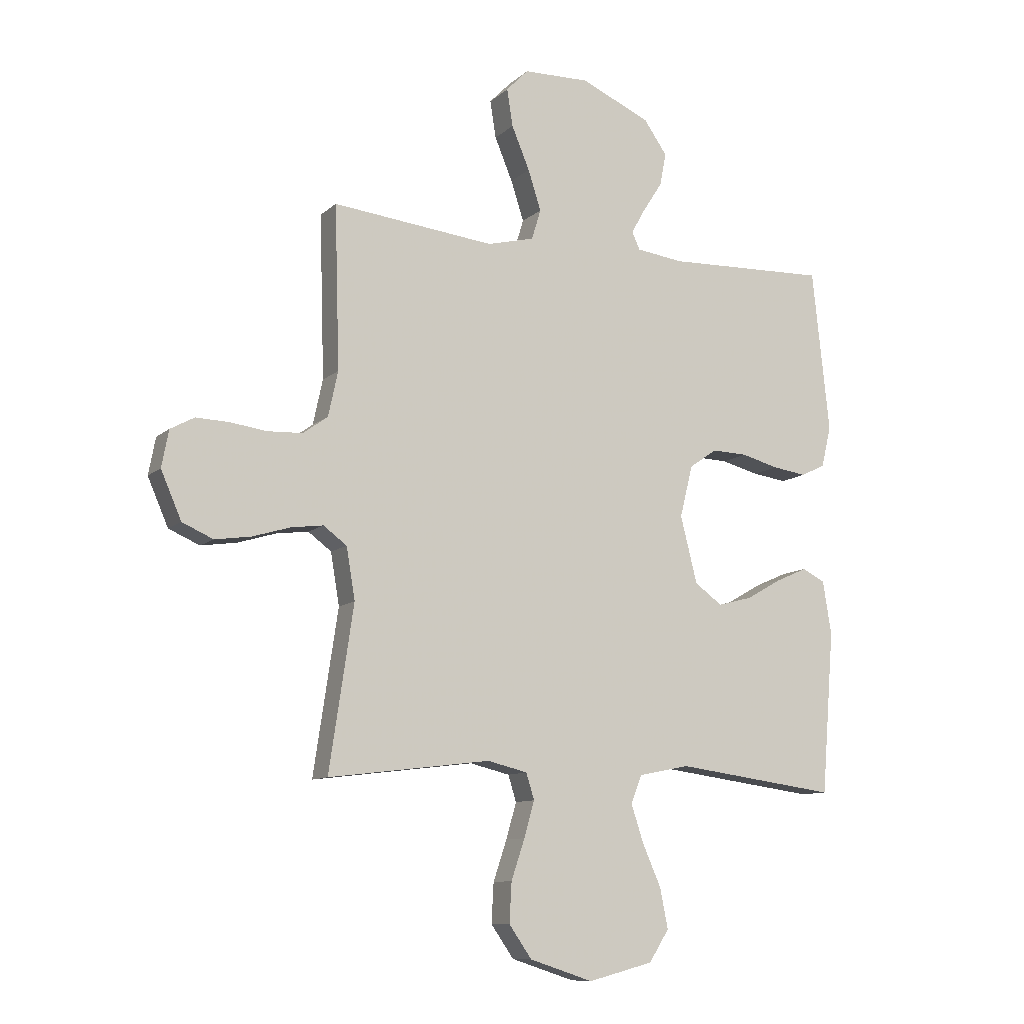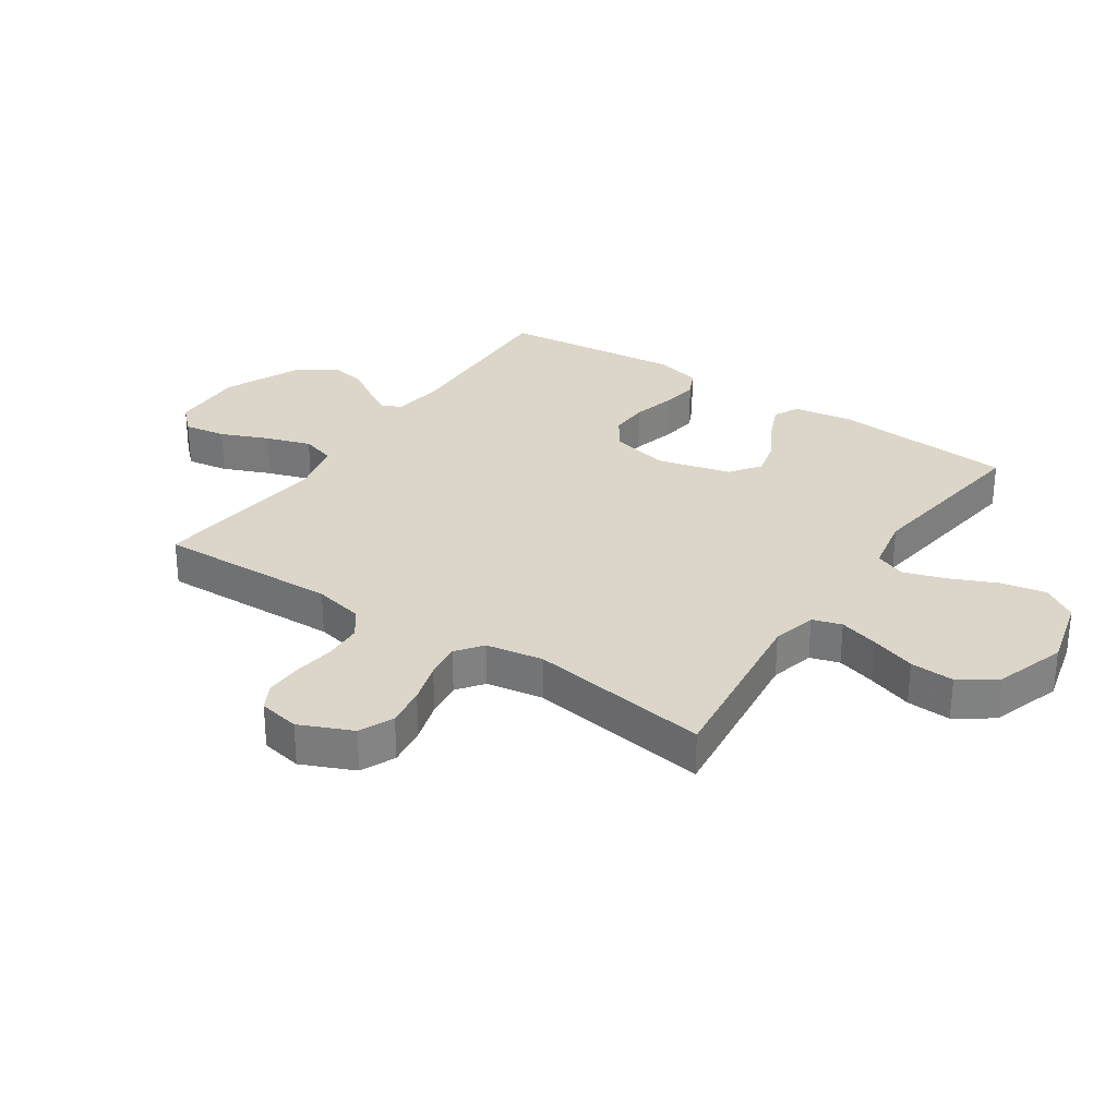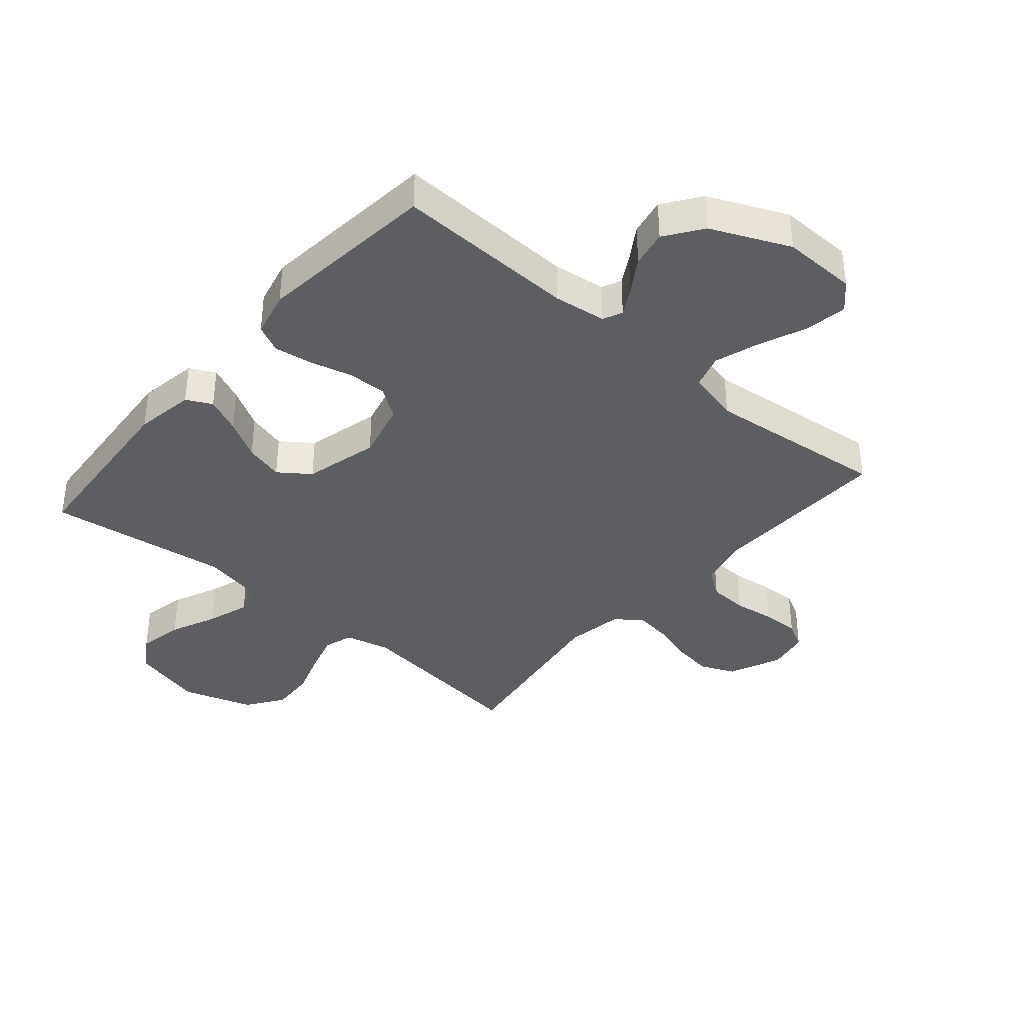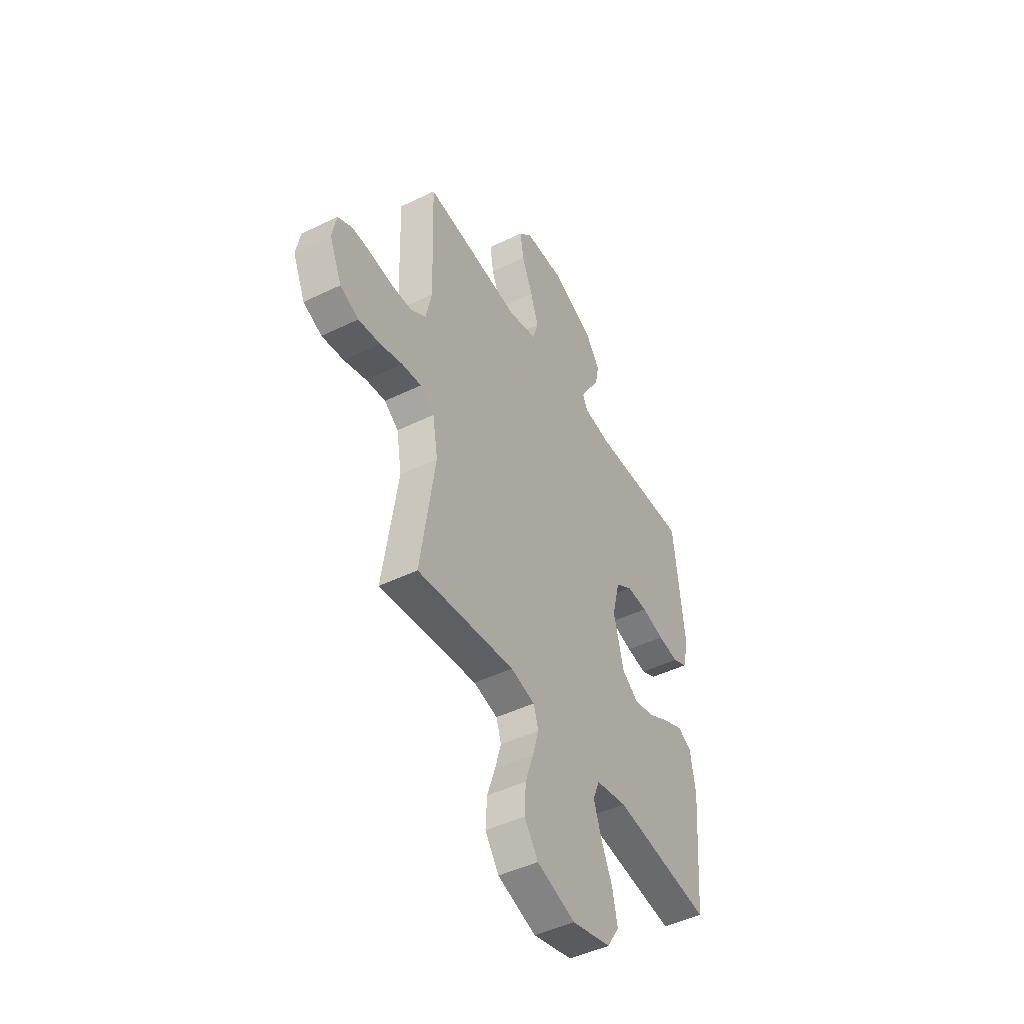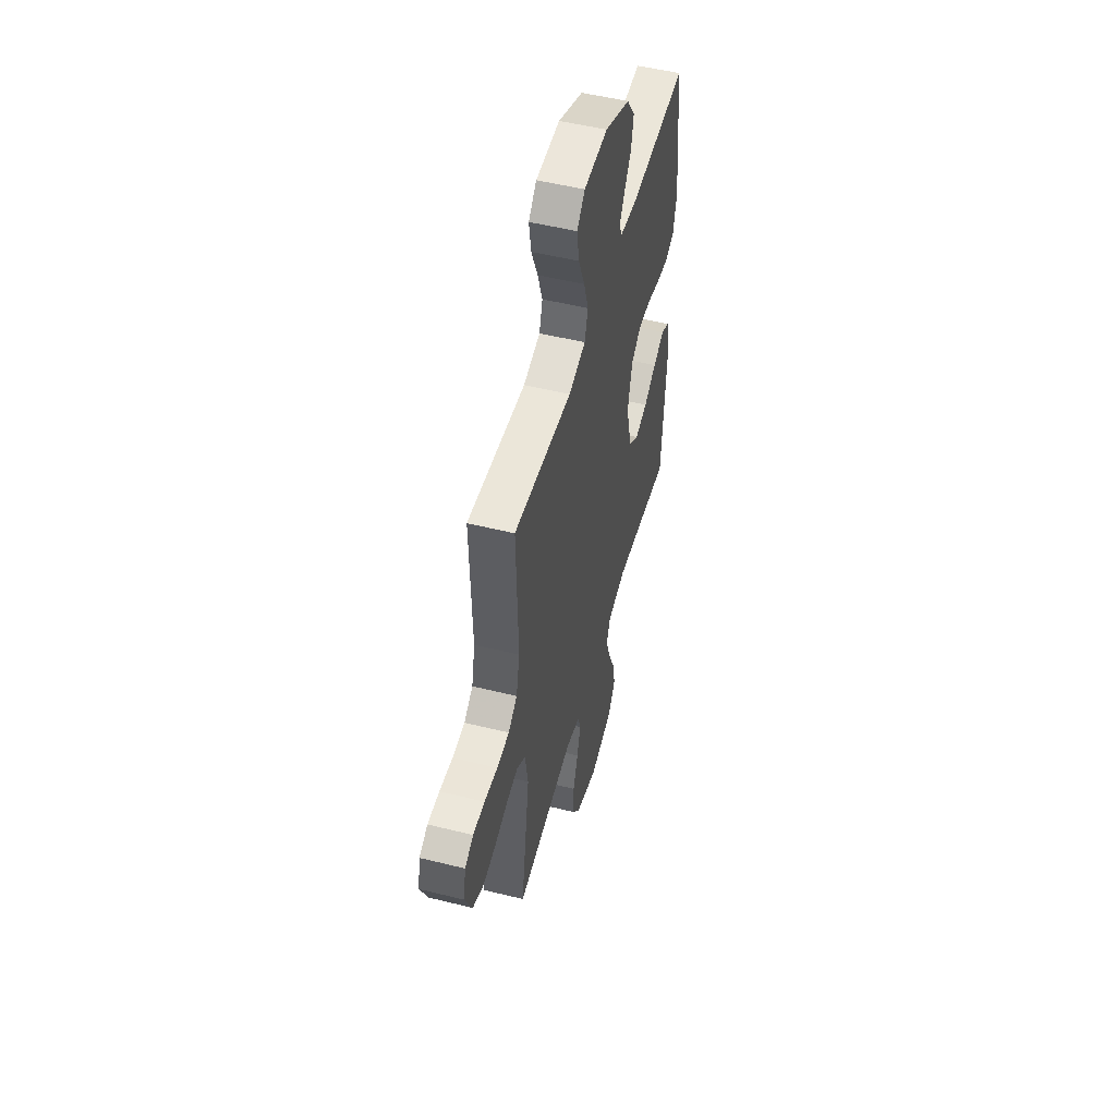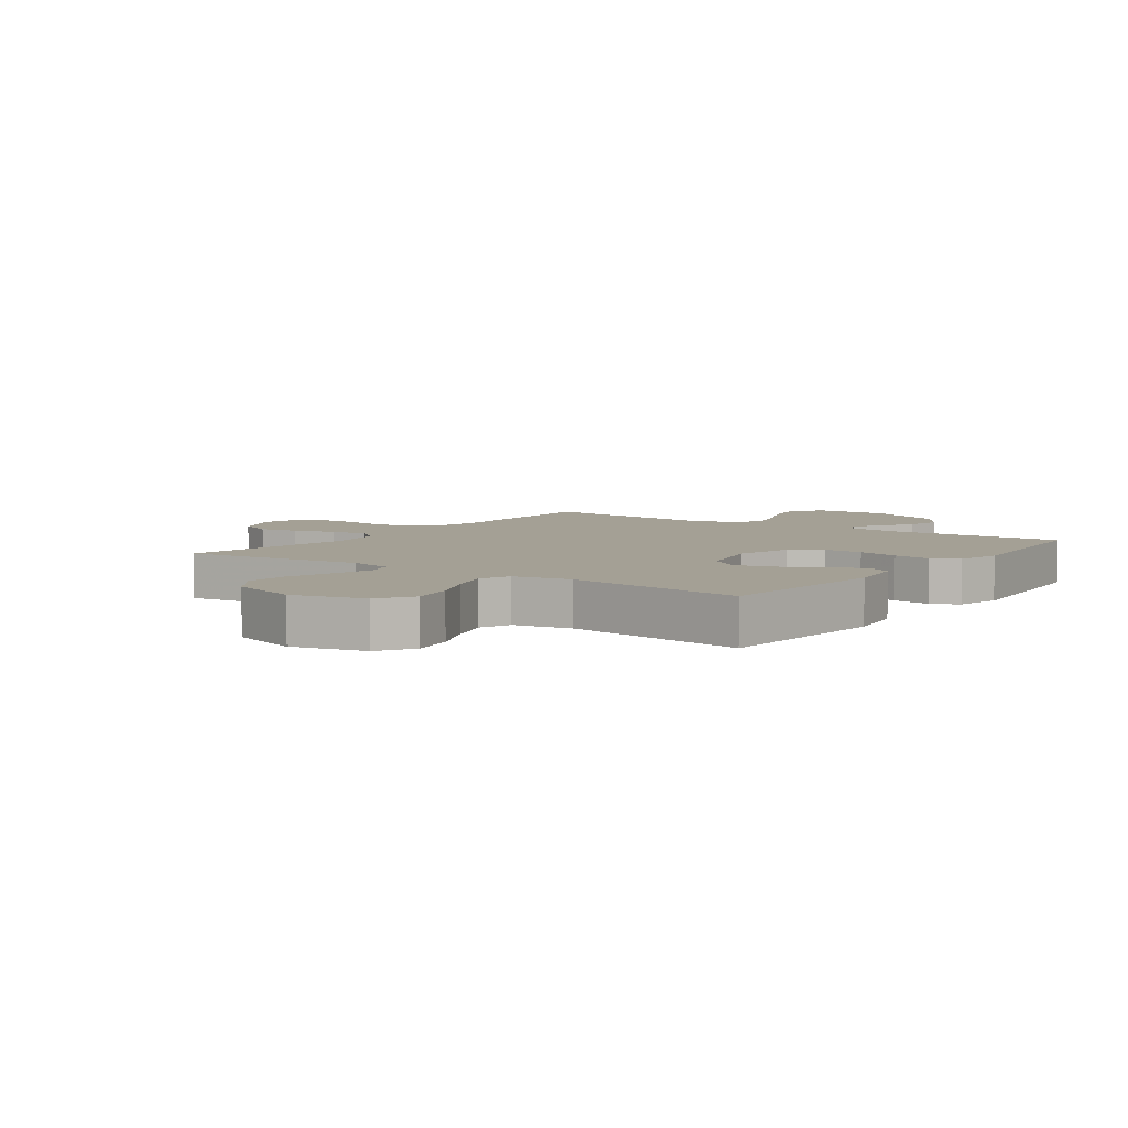
<metadata>
{"format":"obj","ext":"obj","renderer":"f3d","projection":"perspective","resolution":1024,"background":"white","views":[{"elev":-10.2,"azim":153.2,"up":"+Z"},{"elev":29.8,"azim":124.0,"up":"+Y"},{"elev":-37.6,"azim":-40.6,"up":"+Y"},{"elev":-46.7,"azim":119.0,"up":"+Z"},{"elev":51.8,"azim":105.0,"up":"+Z"},{"elev":5.8,"azim":-144.3,"up":"+Y"}]}
</metadata>
<code>
v -0.5 0.07 -0.5
v -0.524 0.07 -0.2
v -0.508 0.07 -0.101
v -0.466 0.07 -0.08
v -0.407 0.07 -0.106
v -0.342 0.07 -0.143
v -0.278 0.07 -0.16
v -0.227 0.07 -0.123
v -0.196 0.07 0
v -0.22 0.07 0.096
v -0.271 0.07 0.131
v -0.336 0.07 0.129
v -0.406 0.07 0.111
v -0.469 0.07 0.102
v -0.514 0.07 0.124
v -0.532 0.07 0.2
v -0.5 0.07 0.5
v -0.2 0.07 0.489
v -0.113 0.07 0.5
v -0.098 0.07 0.532
v -0.124 0.07 0.578
v -0.16 0.07 0.634
v -0.172 0.07 0.695
v -0.129 0.07 0.756
v 0 0.07 0.813
v 0.123 0.07 0.81
v 0.164 0.07 0.768
v 0.153 0.07 0.699
v 0.12 0.07 0.62
v 0.096 0.07 0.546
v 0.113 0.07 0.49
v 0.2 0.07 0.468
v 0.5 0.07 0.5
v 0.491 0.07 0.2
v 0.509 0.07 0.117
v 0.555 0.07 0.084
v 0.619 0.07 0.081
v 0.687 0.07 0.09
v 0.748 0.07 0.092
v 0.792 0.07 0.068
v 0.805 0.07 0
v 0.767 0.07 -0.087
v 0.71 0.07 -0.112
v 0.643 0.07 -0.102
v 0.574 0.07 -0.081
v 0.514 0.07 -0.073
v 0.471 0.07 -0.105
v 0.455 0.07 -0.2
v 0.5 0.07 -0.5
v 0.2 0.07 -0.463
v 0.126 0.07 -0.481
v 0.111 0.07 -0.529
v 0.13 0.07 -0.595
v 0.155 0.07 -0.669
v 0.159 0.07 -0.742
v 0.117 0.07 -0.802
v 0 0.07 -0.84
v -0.12 0.07 -0.809
v -0.157 0.07 -0.751
v -0.142 0.07 -0.677
v -0.108 0.07 -0.6
v -0.085 0.07 -0.53
v -0.105 0.07 -0.479
v -0.2 0.07 -0.46
v -0.5 0 -0.5
v -0.524 0 -0.2
v -0.508 0 -0.101
v -0.466 0 -0.08
v -0.407 0 -0.106
v -0.342 0 -0.143
v -0.278 0 -0.16
v -0.227 0 -0.123
v -0.196 0 0
v -0.22 0 0.096
v -0.271 0 0.131
v -0.336 0 0.129
v -0.406 0 0.111
v -0.469 0 0.102
v -0.514 0 0.124
v -0.532 0 0.2
v -0.5 0 0.5
v -0.2 0 0.489
v -0.113 0 0.5
v -0.098 0 0.532
v -0.124 0 0.578
v -0.16 0 0.634
v -0.172 0 0.695
v -0.129 0 0.756
v 0 0 0.813
v 0.123 0 0.81
v 0.164 0 0.768
v 0.153 0 0.699
v 0.12 0 0.62
v 0.096 0 0.546
v 0.113 0 0.49
v 0.2 0 0.468
v 0.5 0 0.5
v 0.491 0 0.2
v 0.509 0 0.117
v 0.555 0 0.084
v 0.619 0 0.081
v 0.687 0 0.09
v 0.748 0 0.092
v 0.792 0 0.068
v 0.805 0 0
v 0.767 0 -0.087
v 0.71 0 -0.112
v 0.643 0 -0.102
v 0.574 0 -0.081
v 0.514 0 -0.073
v 0.471 0 -0.105
v 0.455 0 -0.2
v 0.5 0 -0.5
v 0.2 0 -0.463
v 0.126 0 -0.481
v 0.111 0 -0.529
v 0.13 0 -0.595
v 0.155 0 -0.669
v 0.159 0 -0.742
v 0.117 0 -0.802
v 0 0 -0.84
v -0.12 0 -0.809
v -0.157 0 -0.751
v -0.142 0 -0.677
v -0.108 0 -0.6
v -0.085 0 -0.53
v -0.105 0 -0.479
v -0.2 0 -0.46
f 59 60 61
f 58 59 61
f 57 58 61
f 56 57 61
f 55 56 61
f 54 55 61
f 53 54 61
f 52 53 61 62
f 51 52 62 63
f 48 49 50
f 51 63 64
f 50 51 64
f 48 50 64
f 47 48 64
f 43 44 45
f 42 43 45
f 41 42 45
f 40 41 45
f 39 40 45
f 38 39 45
f 37 38 45
f 36 37 45 46
f 47 64 1
f 46 47 1
f 36 46 1
f 35 36 1
f 27 28 29
f 26 27 29
f 25 26 29
f 24 25 29
f 23 24 29
f 22 23 29
f 21 22 29
f 20 21 29 30
f 19 20 30 31
f 16 17 18
f 15 16 18
f 14 15 18
f 13 14 18
f 12 13 18
f 19 31 32
f 18 19 32
f 12 18 32
f 11 12 32
f 4 5 6
f 3 4 6
f 2 3 6
f 1 2 6
f 1 6 7
f 1 7 8
f 35 1 8
f 34 35 8
f 32 33 34
f 11 32 34
f 10 11 34
f 34 8 9
f 9 10 34
f 125 124 123
f 125 123 122
f 125 122 121
f 125 121 120
f 125 120 119
f 125 119 118
f 125 118 117
f 126 125 117 116
f 127 126 116 115
f 114 113 112
f 128 127 115
f 128 115 114
f 128 114 112
f 128 112 111
f 109 108 107
f 109 107 106
f 109 106 105
f 109 105 104
f 109 104 103
f 109 103 102
f 109 102 101
f 110 109 101 100
f 65 128 111
f 65 111 110
f 65 110 100
f 65 100 99
f 93 92 91
f 93 91 90
f 93 90 89
f 93 89 88
f 93 88 87
f 93 87 86
f 93 86 85
f 94 93 85 84
f 95 94 84 83
f 82 81 80
f 82 80 79
f 82 79 78
f 82 78 77
f 82 77 76
f 96 95 83
f 96 83 82
f 96 82 76
f 96 76 75
f 70 69 68
f 70 68 67
f 70 67 66
f 70 66 65
f 71 70 65
f 72 71 65
f 72 65 99
f 72 99 98
f 98 97 96
f 98 96 75
f 98 75 74
f 73 72 98
f 98 74 73
f 1 65 66 2
f 2 66 67 3
f 3 67 68 4
f 4 68 69 5
f 5 69 70 6
f 6 70 71 7
f 7 71 72 8
f 8 72 73 9
f 9 73 74 10
f 10 74 75 11
f 11 75 76 12
f 12 76 77 13
f 13 77 78 14
f 14 78 79 15
f 15 79 80 16
f 16 80 81 17
f 17 81 82 18
f 18 82 83 19
f 19 83 84 20
f 20 84 85 21
f 21 85 86 22
f 22 86 87 23
f 23 87 88 24
f 24 88 89 25
f 25 89 90 26
f 26 90 91 27
f 27 91 92 28
f 28 92 93 29
f 29 93 94 30
f 30 94 95 31
f 31 95 96 32
f 32 96 97 33
f 33 97 98 34
f 34 98 99 35
f 35 99 100 36
f 36 100 101 37
f 37 101 102 38
f 38 102 103 39
f 39 103 104 40
f 40 104 105 41
f 41 105 106 42
f 42 106 107 43
f 43 107 108 44
f 44 108 109 45
f 45 109 110 46
f 46 110 111 47
f 47 111 112 48
f 48 112 113 49
f 49 113 114 50
f 50 114 115 51
f 51 115 116 52
f 52 116 117 53
f 53 117 118 54
f 54 118 119 55
f 55 119 120 56
f 56 120 121 57
f 57 121 122 58
f 58 122 123 59
f 59 123 124 60
f 60 124 125 61
f 61 125 126 62
f 62 126 127 63
f 63 127 128 64
f 64 128 65 1

</code>
